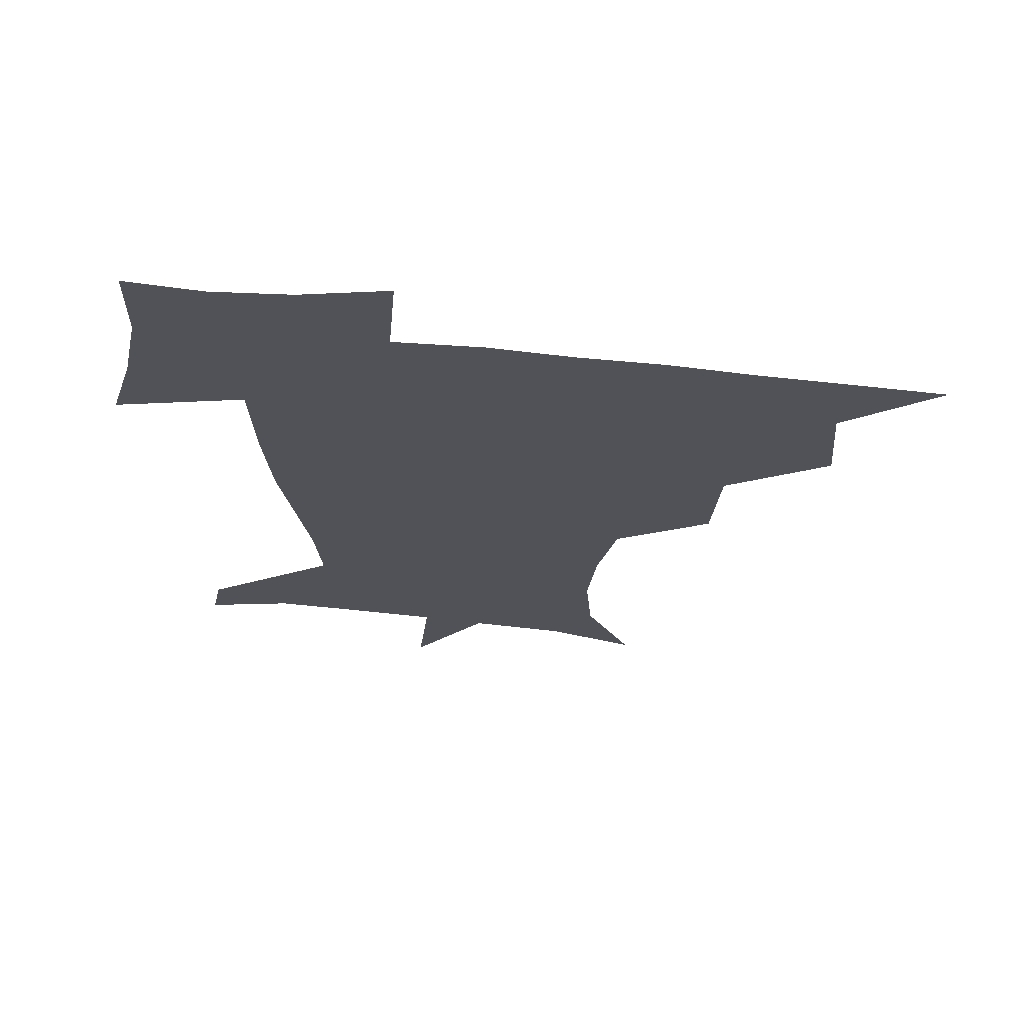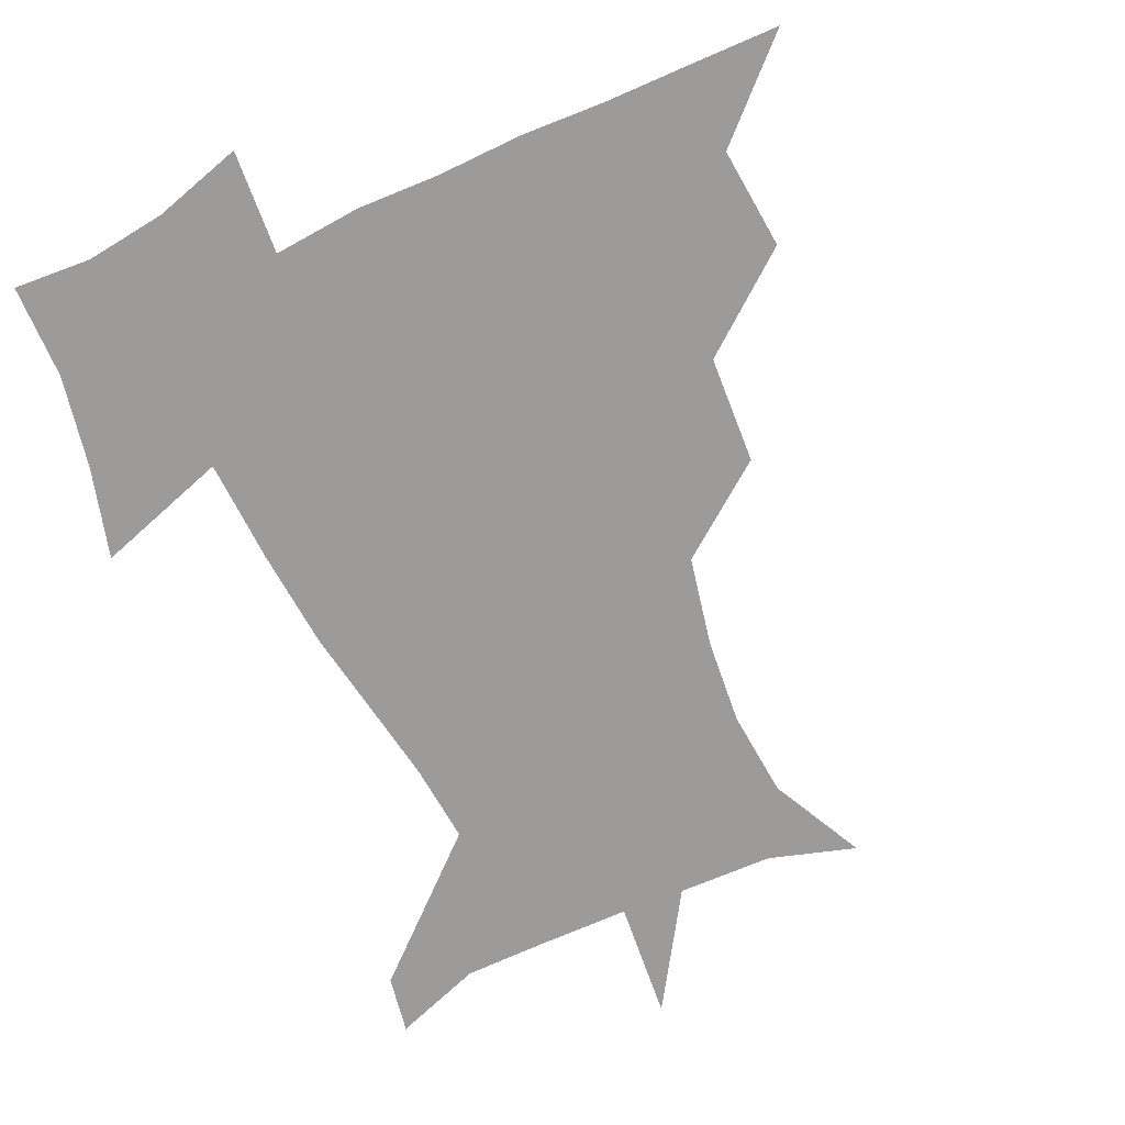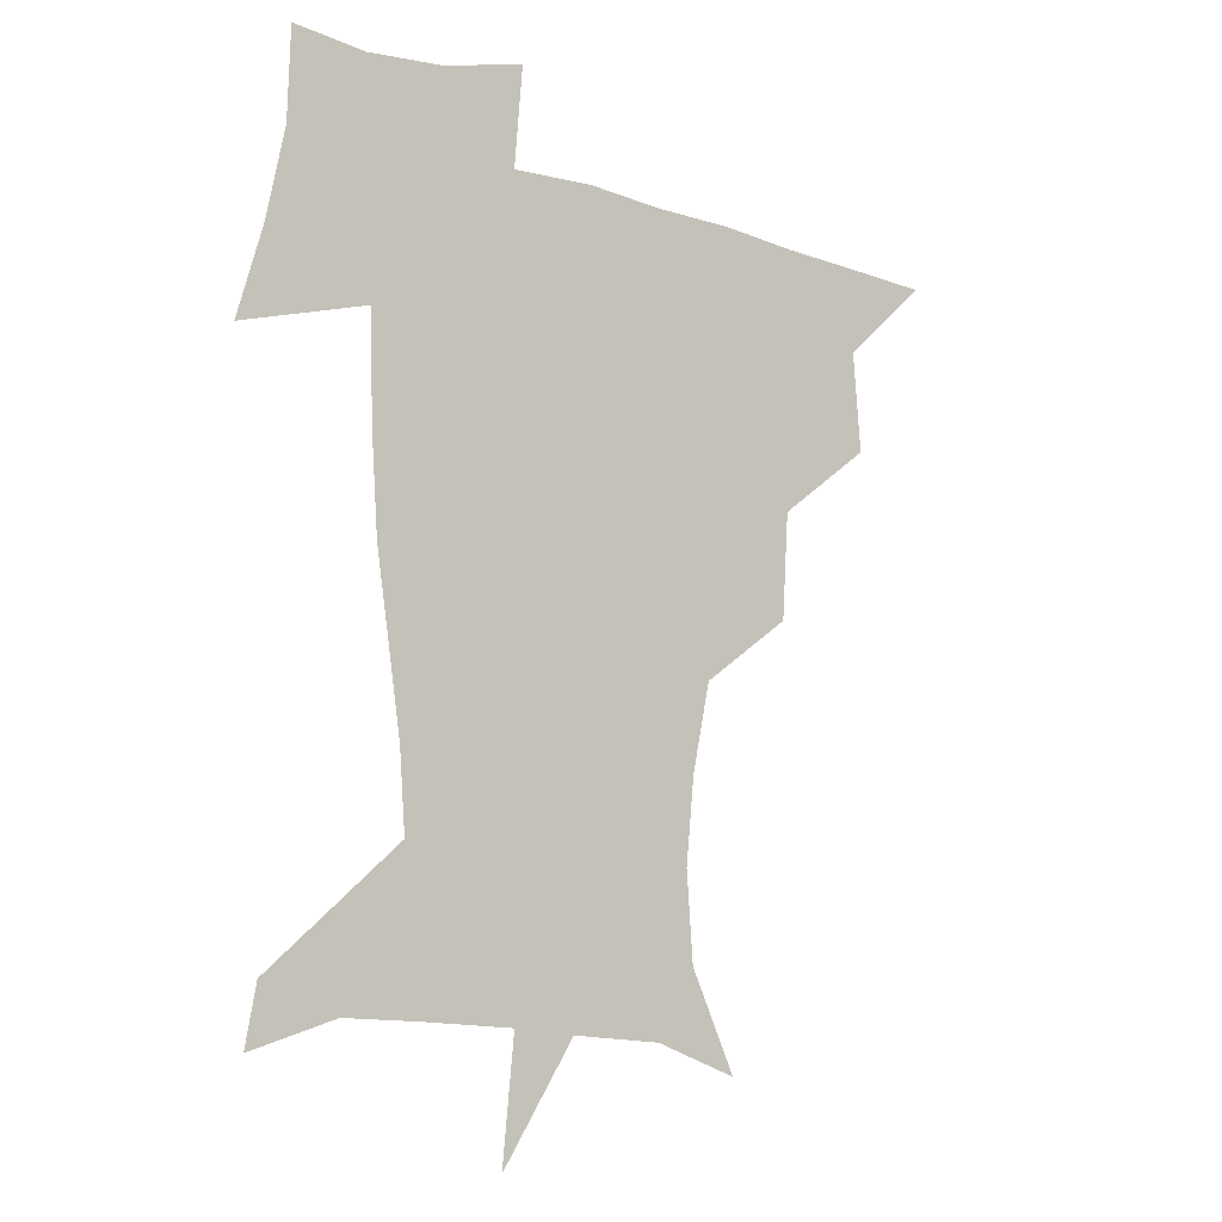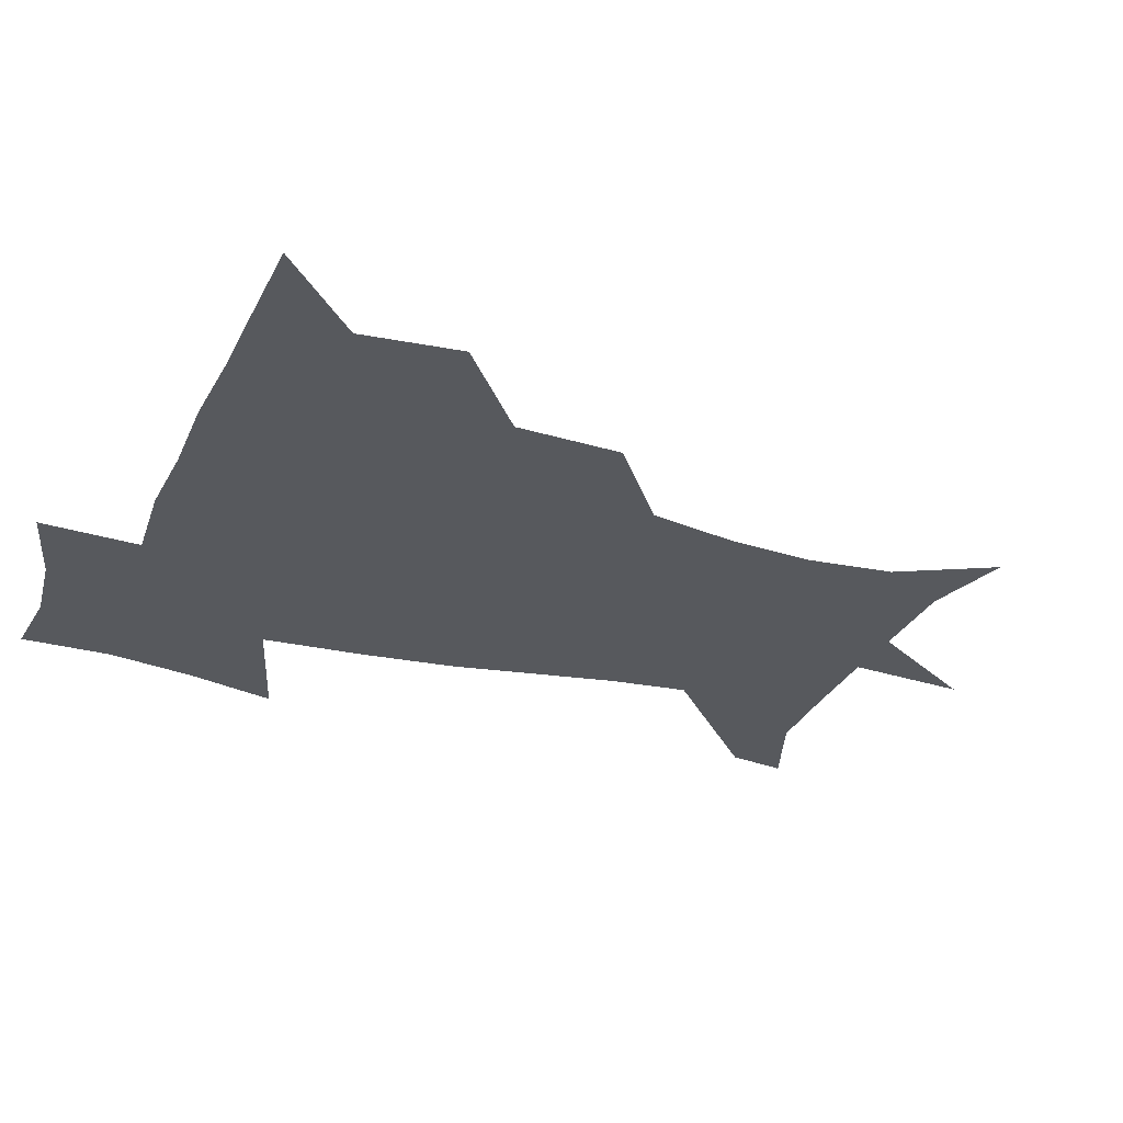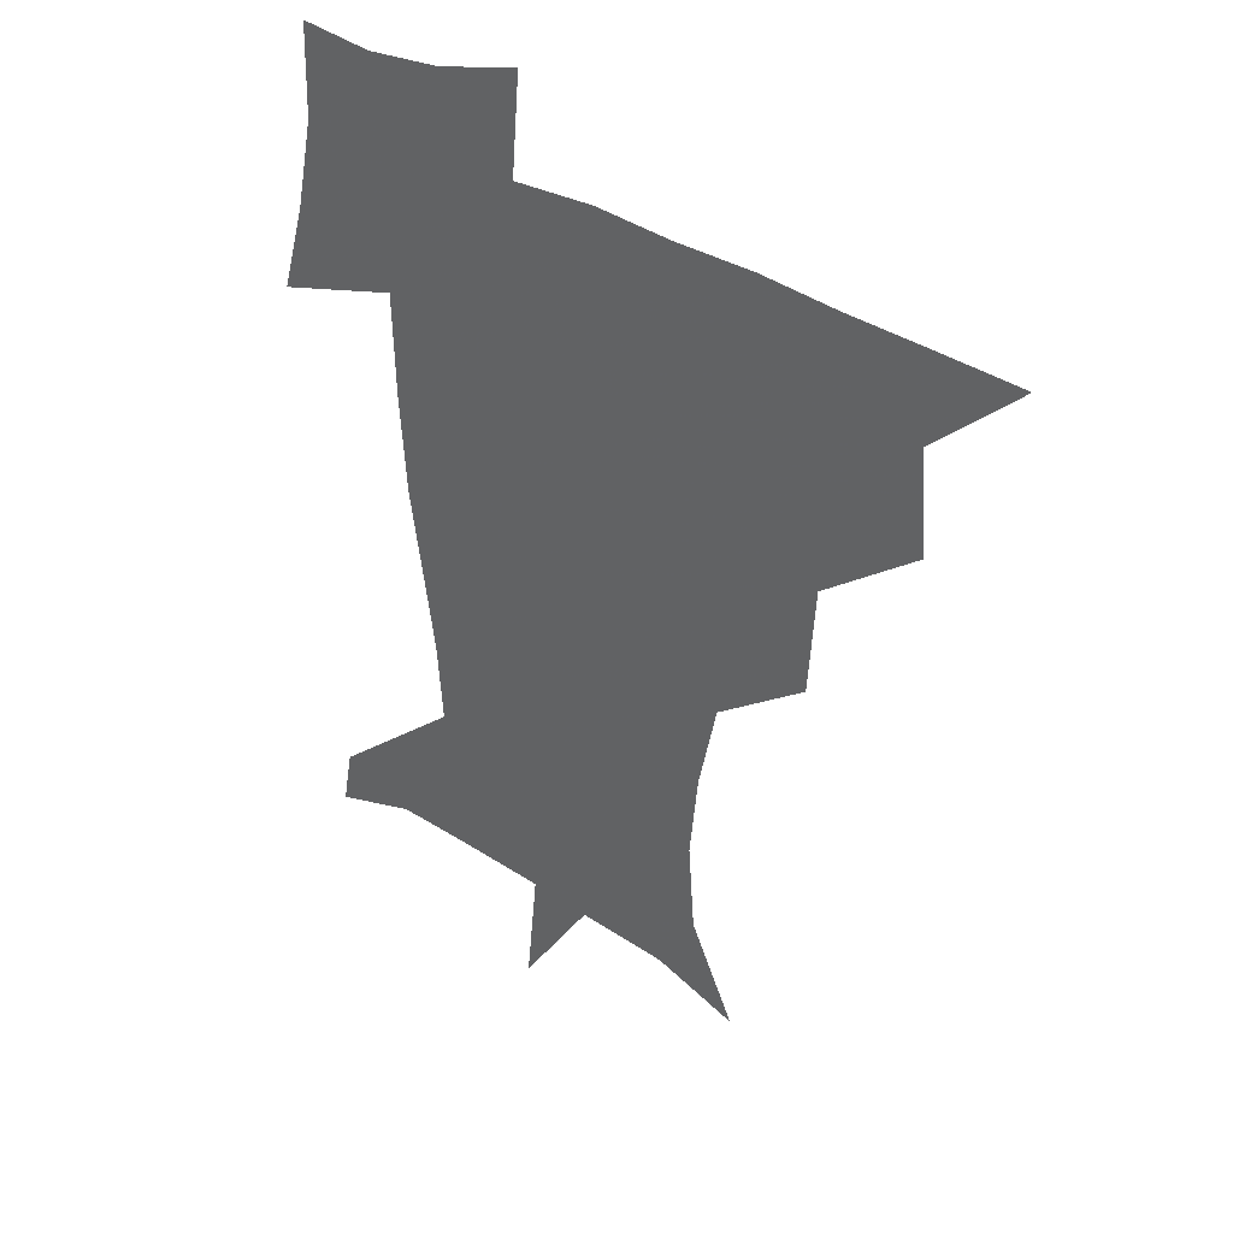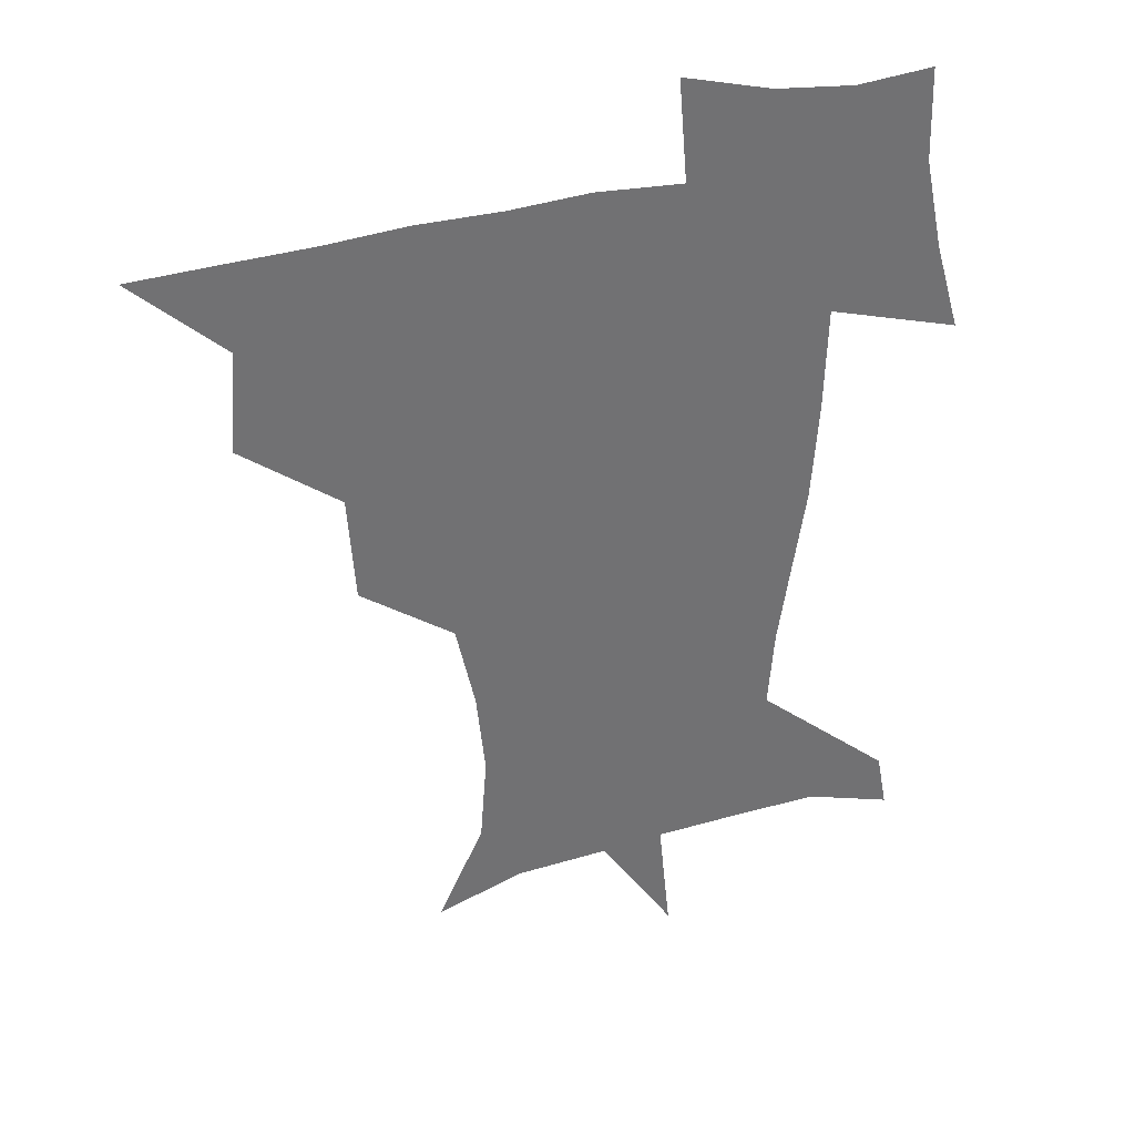
<metadata>
{"format":"obj","ext":"obj","renderer":"f3d","projection":"perspective","resolution":1024,"background":"white","views":[{"elev":68.3,"azim":-174.3,"up":"+Y"},{"elev":-69.7,"azim":-155.0,"up":"+Z"},{"elev":-12.1,"azim":141.1,"up":"+Y"},{"elev":-29.2,"azim":-110.5,"up":"+Z"},{"elev":35.8,"azim":-139.9,"up":"+Y"},{"elev":35.6,"azim":-19.9,"up":"+Y"}]}
</metadata>
<code>
v 451.4 449.6 0
v 480.6 384.1 0
v 483.4 419.7 0
v 482 450.4 0
v 518.2 319.3 0
v 515.7 357.2 0
v 514.9 391.3 0
v 514.4 421.6 0
v 512.7 451.1 0
v 542.5 168.1 0
v 558.9 202.2 0
v 561.2 233.2 0
v 558.2 263.3 0
v 551.4 294.9 0
v 547.5 332.5 0
v 545.8 364.6 0
v 545 394.4 0
v 543.8 422.8 0
v 541.8 452.8 0
v 573 177.8 0
v 582.4 211.9 0
v 582.2 243.9 0
v 580.4 275 0
v 576.5 305.2 0
v 574.8 337.3 0
v 573.8 366.8 0
v 574 396.4 0
v 572.8 423.8 0
v 571.9 452.3 0
v 606.7 178.9 0
v 605.8 215 0
v 604.4 243.6 0
v 603 279.2 0
v 601.9 307.2 0
v 601.5 339.7 0
v 601.6 368.5 0
v 602 397.2 0
v 602.4 424.2 0
v 600.7 453.7 0
v 633.5 137.4 0
v 629.3 180.1 0
v 628.4 216.9 0
v 627.2 247.4 0
v 626.6 279.1 0
v 627.1 310.5 0
v 628 339.1 0
v 628.6 370.6 0
v 629.5 397.6 0
v 630.4 424.6 0
v 631.8 451.4 0
v 628.8 487.9 0
v 663.1 180.7 0
v 652.3 215.7 0
v 648.2 245 0
v 650.3 273.3 0
v 652.7 303 0
v 655 333.2 0
v 655.6 366.9 0
v 656.5 397.7 0
v 657 424.5 0
v 658.5 450.8 0
v 660.5 479.1 0
v 691.4 180.8 0
v 678.7 209.6 0
v 670.1 233.7 0
v 672.4 261.9 0
v 676.9 291.3 0
v 681.8 322 0
v 684.4 357.4 0
v 685.6 394.8 0
v 682.5 423.5 0
v 683.7 449.3 0
v 688.8 475.8 0
v 723 169.8 0
v 719.2 190.5 0
v 733 380.1 0
v 723.7 412.6 0
v 717.1 444.9 0
v 716.2 477.9 0
f 3 4 1
f 6 7 2
f 2 7 3
f 7 8 3
f 3 8 4
f 8 9 4
f 14 15 5
f 5 15 6
f 15 16 6
f 6 16 7
f 16 17 7
f 7 17 8
f 17 18 8
f 8 18 9
f 18 19 9
f 10 20 11
f 20 21 11
f 11 21 12
f 21 22 12
f 12 22 13
f 22 23 13
f 13 23 14
f 23 24 14
f 14 24 15
f 24 25 15
f 15 25 16
f 25 26 16
f 16 26 17
f 26 27 17
f 17 27 18
f 27 28 18
f 18 28 19
f 28 29 19
f 20 30 21
f 30 31 21
f 21 31 22
f 31 32 22
f 22 32 23
f 32 33 23
f 23 33 24
f 33 34 24
f 24 34 25
f 34 35 25
f 25 35 26
f 35 36 26
f 26 36 27
f 36 37 27
f 27 37 28
f 37 38 28
f 28 38 29
f 38 39 29
f 40 41 30
f 30 41 31
f 41 42 31
f 31 42 32
f 42 43 32
f 32 43 33
f 43 44 33
f 33 44 34
f 44 45 34
f 34 45 35
f 45 46 35
f 35 46 36
f 46 47 36
f 36 47 37
f 47 48 37
f 37 48 38
f 48 49 38
f 38 49 39
f 49 50 39
f 41 52 42
f 52 53 42
f 42 53 43
f 53 54 43
f 43 54 44
f 54 55 44
f 44 55 45
f 55 56 45
f 45 56 46
f 56 57 46
f 46 57 47
f 57 58 47
f 47 58 48
f 58 59 48
f 48 59 49
f 59 60 49
f 49 60 50
f 60 61 50
f 50 61 51
f 61 62 51
f 52 63 53
f 63 64 53
f 53 64 54
f 64 65 54
f 54 65 55
f 65 66 55
f 55 66 56
f 66 67 56
f 56 67 57
f 67 68 57
f 57 68 58
f 68 69 58
f 58 69 59
f 69 70 59
f 59 70 60
f 70 71 60
f 60 71 61
f 71 72 61
f 61 72 62
f 72 73 62
f 63 74 64
f 74 75 64
f 64 75 65
f 70 76 71
f 76 77 71
f 71 77 72
f 77 78 72
f 72 78 73
f 78 79 73

</code>
